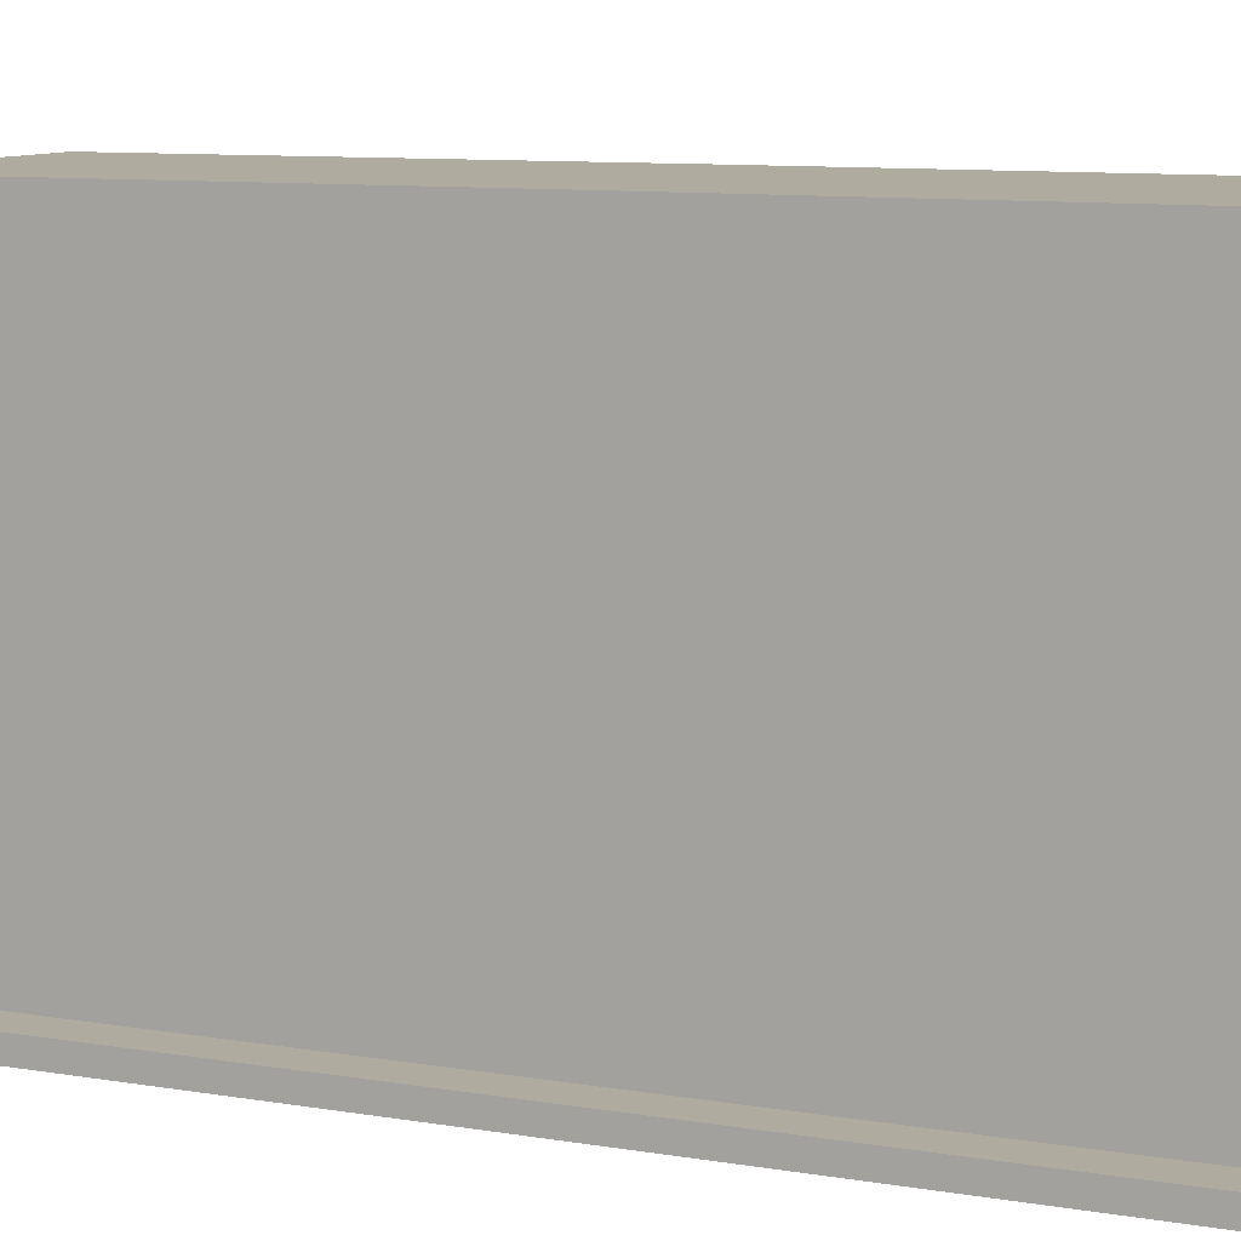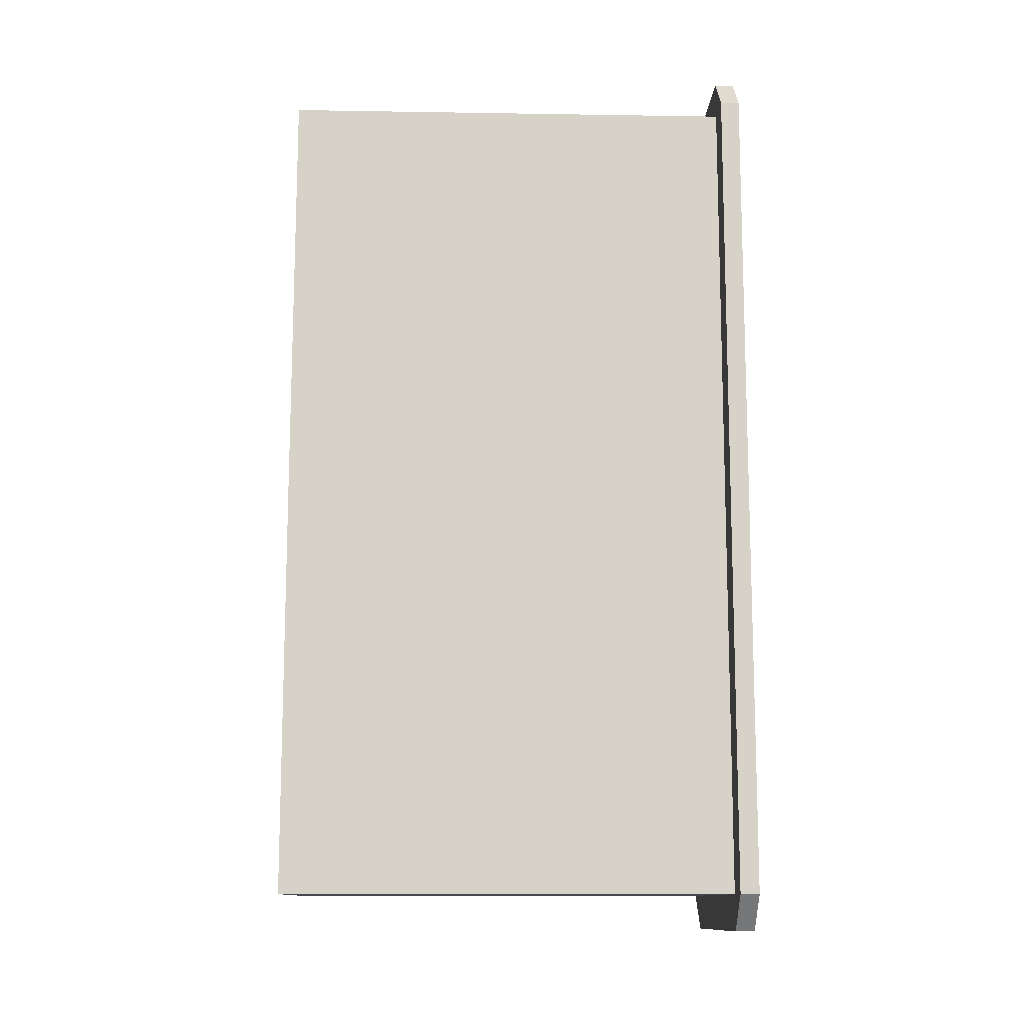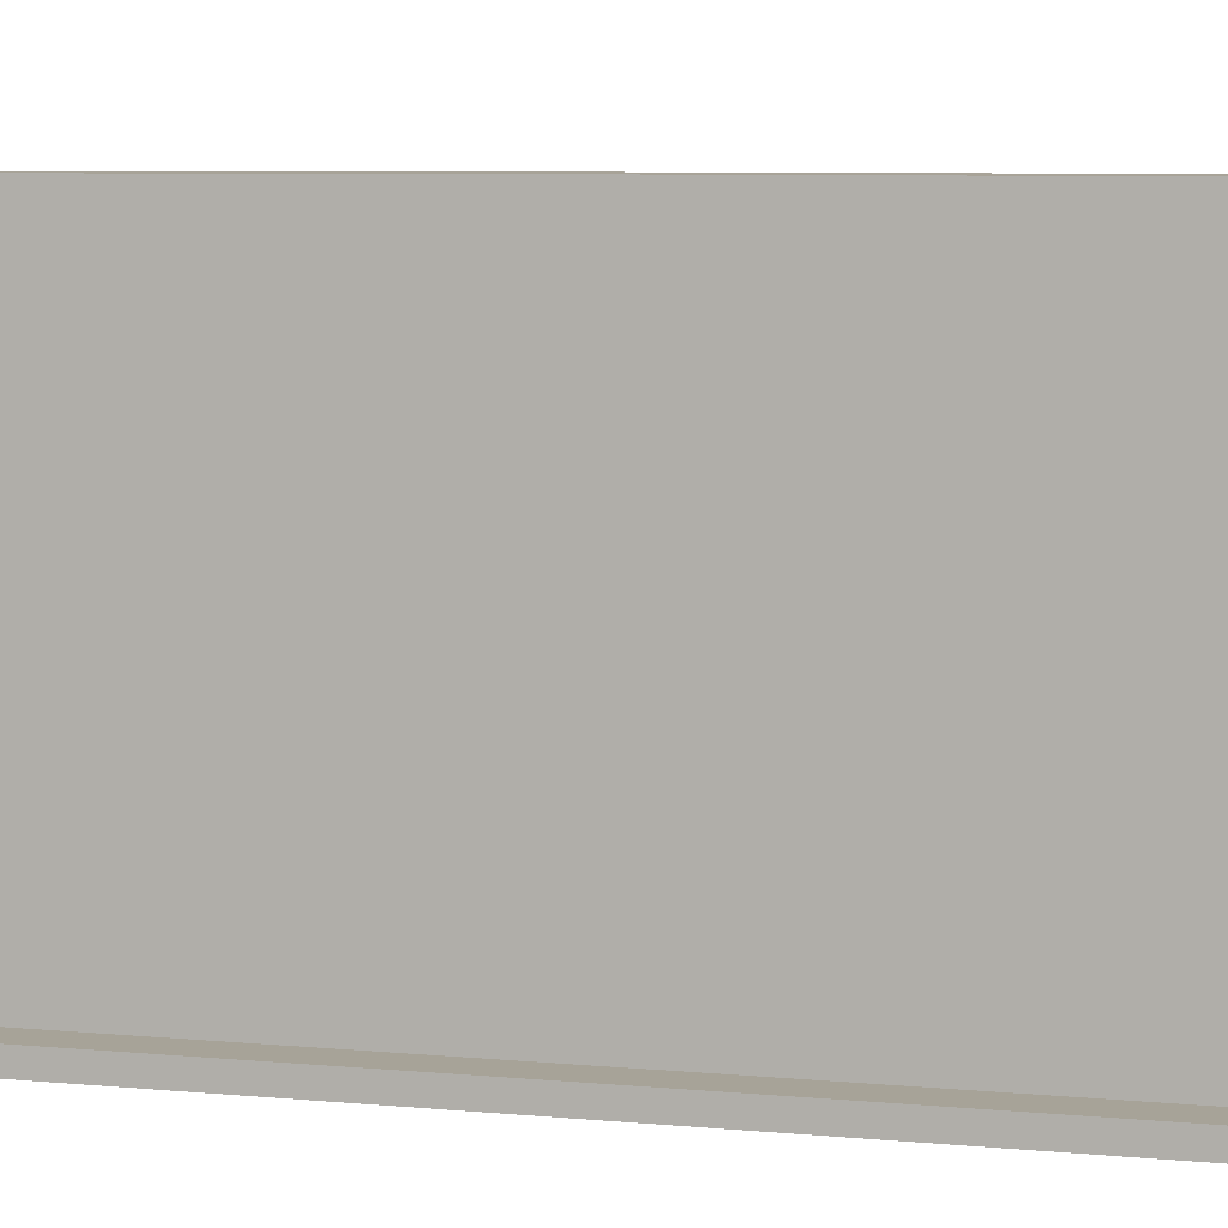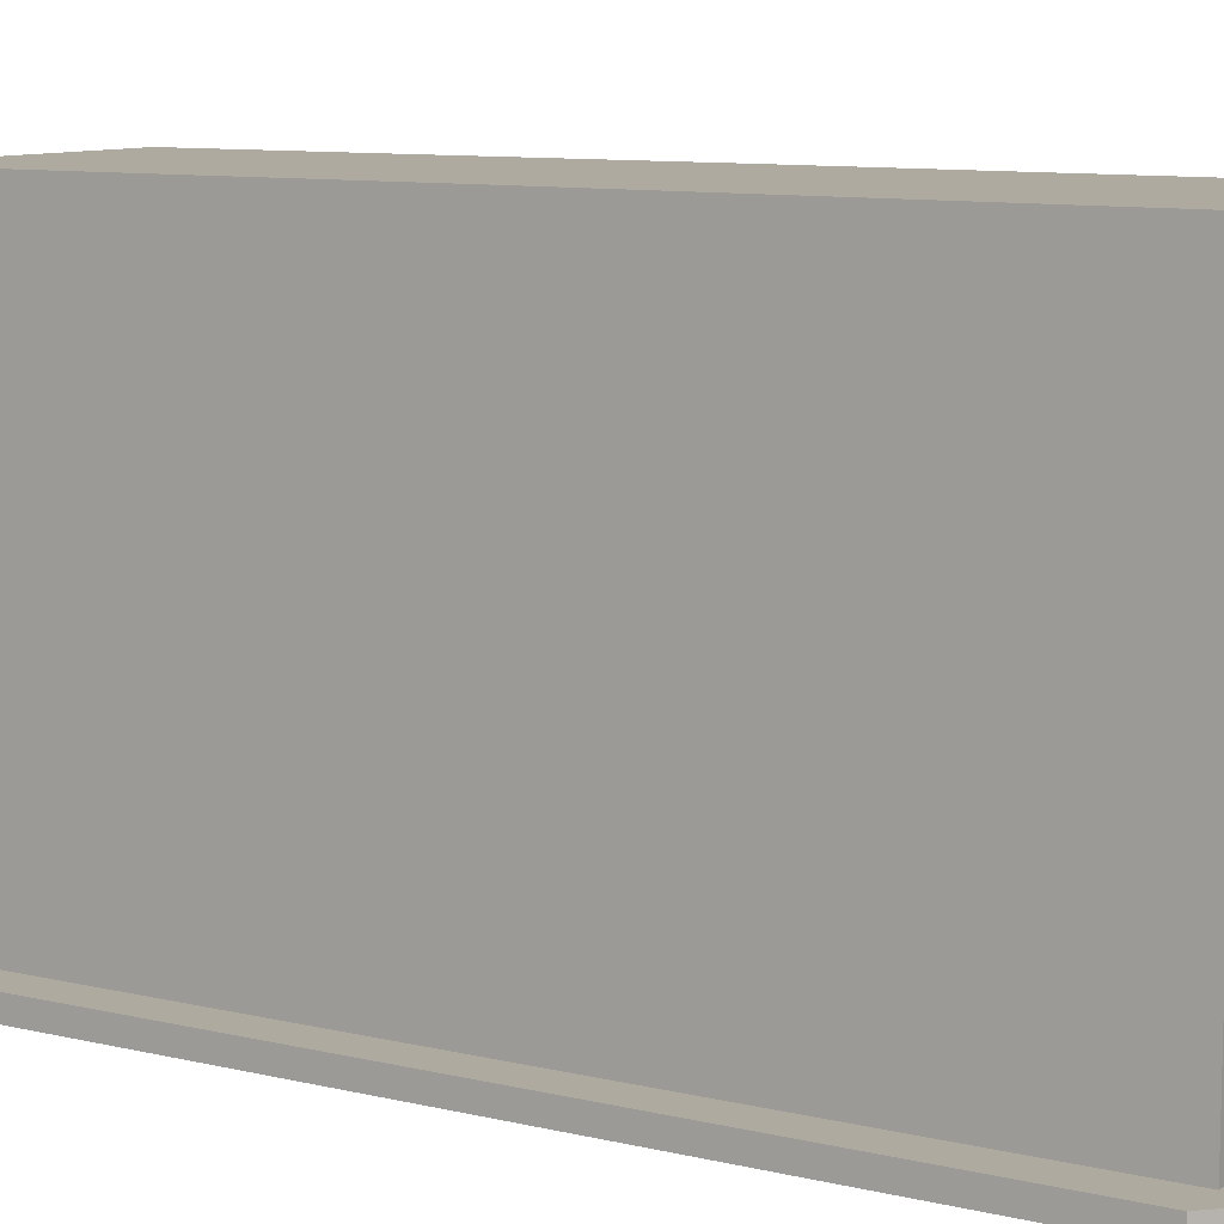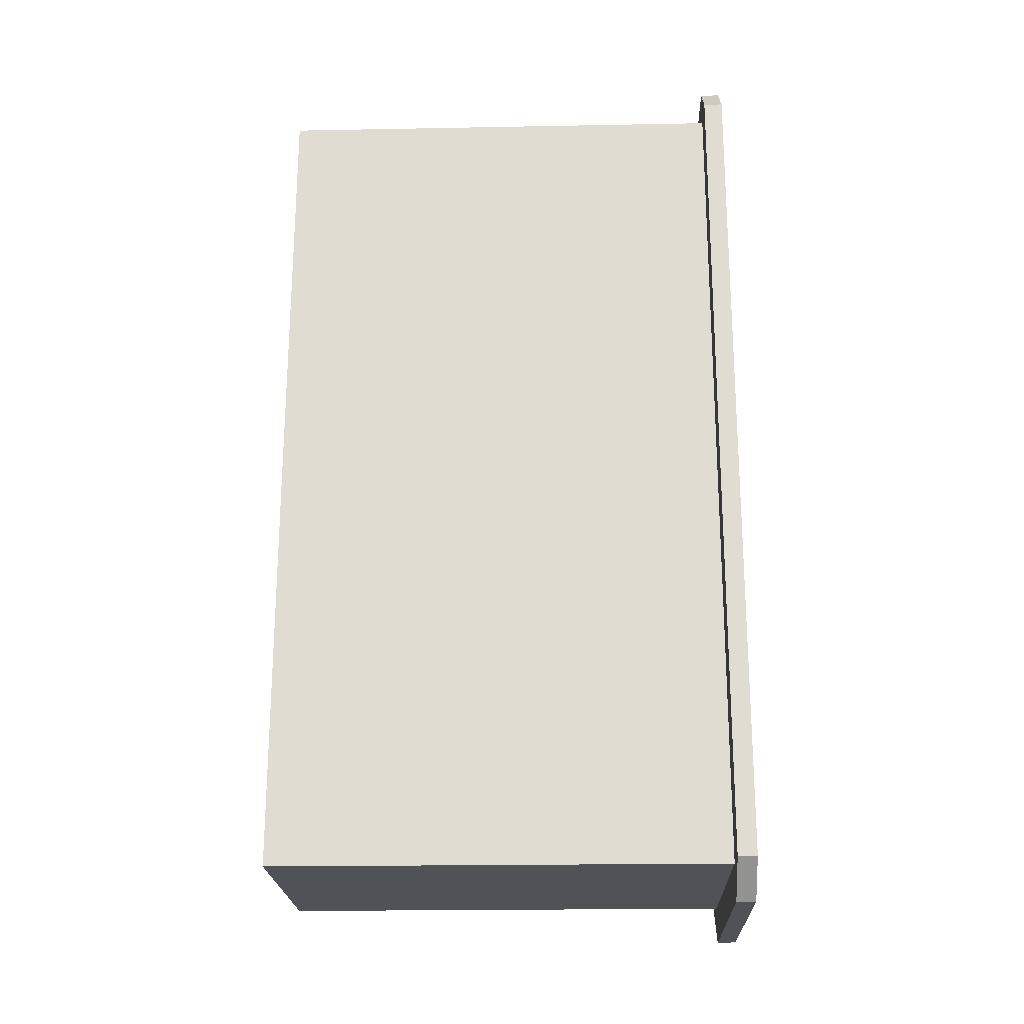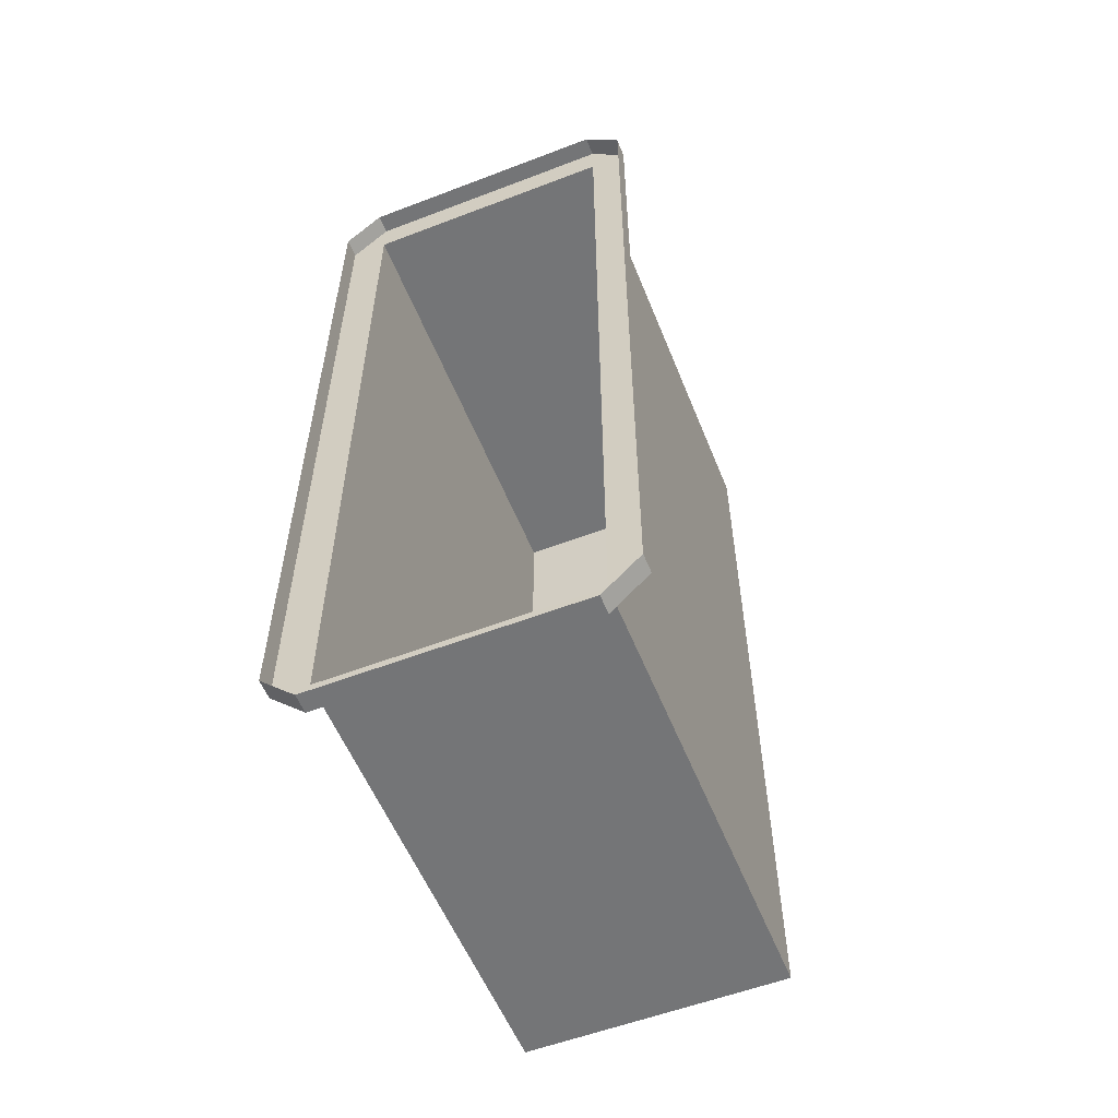
<metadata>
{"format":"obj","ext":"obj","renderer":"f3d","projection":"perspective","resolution":1024,"background":"white","views":[{"elev":9.6,"azim":113.9,"up":"+Y"},{"elev":-11.9,"azim":-92.2,"up":"+Z"},{"elev":6.8,"azim":-74.5,"up":"+Y"},{"elev":9.5,"azim":122.3,"up":"+Y"},{"elev":-21.5,"azim":-88.1,"up":"+Z"},{"elev":-56.4,"azim":21.8,"up":"+Z"}]}
</metadata>
<code>
g power02
v -0.529 0.07811 -1.867
v 0.529 -1.907e-06 -1.867
v 0.529 0.07811 -1.867
v -0.529 -1.907e-06 -1.867
v 0.679 0.07811 -1.717
v 0.679 -1.907e-06 1.717
v 0.679 0.07811 1.717
v 0.679 -1.907e-06 -1.717
v -0.679 0.07811 1.717
v -0.679 -1.907e-06 -1.717
v -0.679 0.07811 -1.717
v -0.679 -1.907e-06 1.717
v 0.529 0.07811 1.867
v -0.529 -1.907e-06 1.867
v -0.529 0.07811 1.867
v 0.529 -1.907e-06 1.867
v 0.529 0.07811 -1.717
v 0.679 0.07811 1.717
v 0.529 0.07811 1.717
v 0.679 0.07811 -1.717
v -0.529 0.07811 1.717
v -0.679 0.07811 -1.717
v -0.529 0.07811 -1.717
v -0.679 0.07811 1.717
v -0.529 -1.907e-06 -1.867
v -0.529 0.07811 -1.867
v -0.679 0.07811 -1.717
v -0.679 -1.907e-06 -1.717
v -0.529 0.07811 1.867
v -0.529 -1.907e-06 1.867
v -0.679 -1.907e-06 1.717
v -0.679 0.07811 1.717
v 0.679 0.07811 1.717
v 0.679 -1.907e-06 1.717
v 0.529 -1.907e-06 1.867
v 0.529 0.07811 1.867
v 0.529 0.07811 -1.867
v 0.529 -1.907e-06 -1.867
v 0.679 -1.907e-06 -1.717
v 0.679 0.07811 -1.717
v 0.529 0.07811 -1.867
v 0.679 0.07811 -1.717
v 0.529 0.07811 -1.717
v -0.529 0.07811 -1.867
v -0.529 0.07811 -1.717
v -0.679 0.07811 -1.717
v -0.529 0.07811 1.867
v -0.679 0.07811 1.717
v -0.529 0.07811 1.717
v 0.529 0.07811 1.867
v 0.529 0.07811 1.717
v 0.679 0.07811 1.717
v -4.768e-07 1.952 1.717
v -0.529 1.952 1.717
v -4.768e-07 1.956 0
v -0.529 1.956 0
v -0.529 1.956 0
v -0.529 1.957 -1.717
v -4.768e-07 1.956 0
v -4.768e-07 1.957 -1.717
v -4.768e-07 1.957 -1.717
v 0.529 1.957 -1.717
v -4.768e-07 1.956 0
v 0.529 1.956 0
v -4.768e-07 1.956 0
v 0.529 1.952 1.717
v -4.768e-07 1.952 1.717
v 0.529 1.956 0
v -4.768e-07 0.07811 -1.717
v 0.529 0.07811 -1.717
v -4.768e-07 1.957 -1.717
v 0.529 1.957 -1.717
v -4.768e-07 1.957 -1.717
v -0.529 0.07811 -1.717
v -4.768e-07 0.07811 -1.717
v -0.529 1.957 -1.717
v -4.768e-07 0.07811 1.717
v -0.529 0.07811 1.717
v -4.768e-07 1.952 1.717
v -0.529 1.952 1.717
v -4.768e-07 1.952 1.717
v 0.529 0.07811 1.717
v -4.768e-07 0.07811 1.717
v 0.529 1.952 1.717
v -0.529 0.07811 -1.717
v -0.529 1.956 0
v -0.529 0.07811 1.717
v -0.529 1.957 -1.717
v -0.529 1.952 1.717
v 0.529 0.07811 1.717
v 0.529 1.956 0
v 0.529 0.07811 -1.717
v 0.529 1.957 -1.717
v 0.529 1.952 1.717
v 0.529 0.07811 -1.717
v -4.768e-07 0.07811 -1.717
v 0.529 0.07811 -1.867
v -0.529 0.07811 -1.867
v -0.529 0.07811 -1.717
v 0.529 0.07811 1.867
v -4.768e-07 0.07811 1.717
v 0.529 0.07811 1.717
v -0.529 0.07811 1.867
v -0.529 0.07811 1.717
g model
f 2 1 3
f 2 4 1
f 6 5 7
f 6 8 5
f 10 9 11
f 10 12 9
f 14 13 15
f 14 16 13
f 18 17 19
f 18 20 17
f 22 21 23
f 22 24 21
f 26 25 27
f 25 28 27
f 30 29 31
f 29 32 31
f 34 33 35
f 33 36 35
f 38 37 39
f 37 40 39
f 42 41 43
f 45 44 46
f 48 47 49
f 51 50 52
f 54 53 55
f 54 55 56
f 58 57 59
f 58 59 60
f 62 61 63
f 62 63 64
f 66 65 67
f 66 68 65
f 70 69 71
f 70 71 72
f 74 73 75
f 74 76 73
f 78 77 79
f 78 79 80
f 82 81 83
f 82 84 81
f 86 85 87
f 88 85 86
f 89 86 87
f 91 90 92
f 93 91 92
f 94 90 91
f 96 95 97
f 96 97 98
f 96 98 99
f 101 100 102
f 101 103 100
f 101 104 103

</code>
